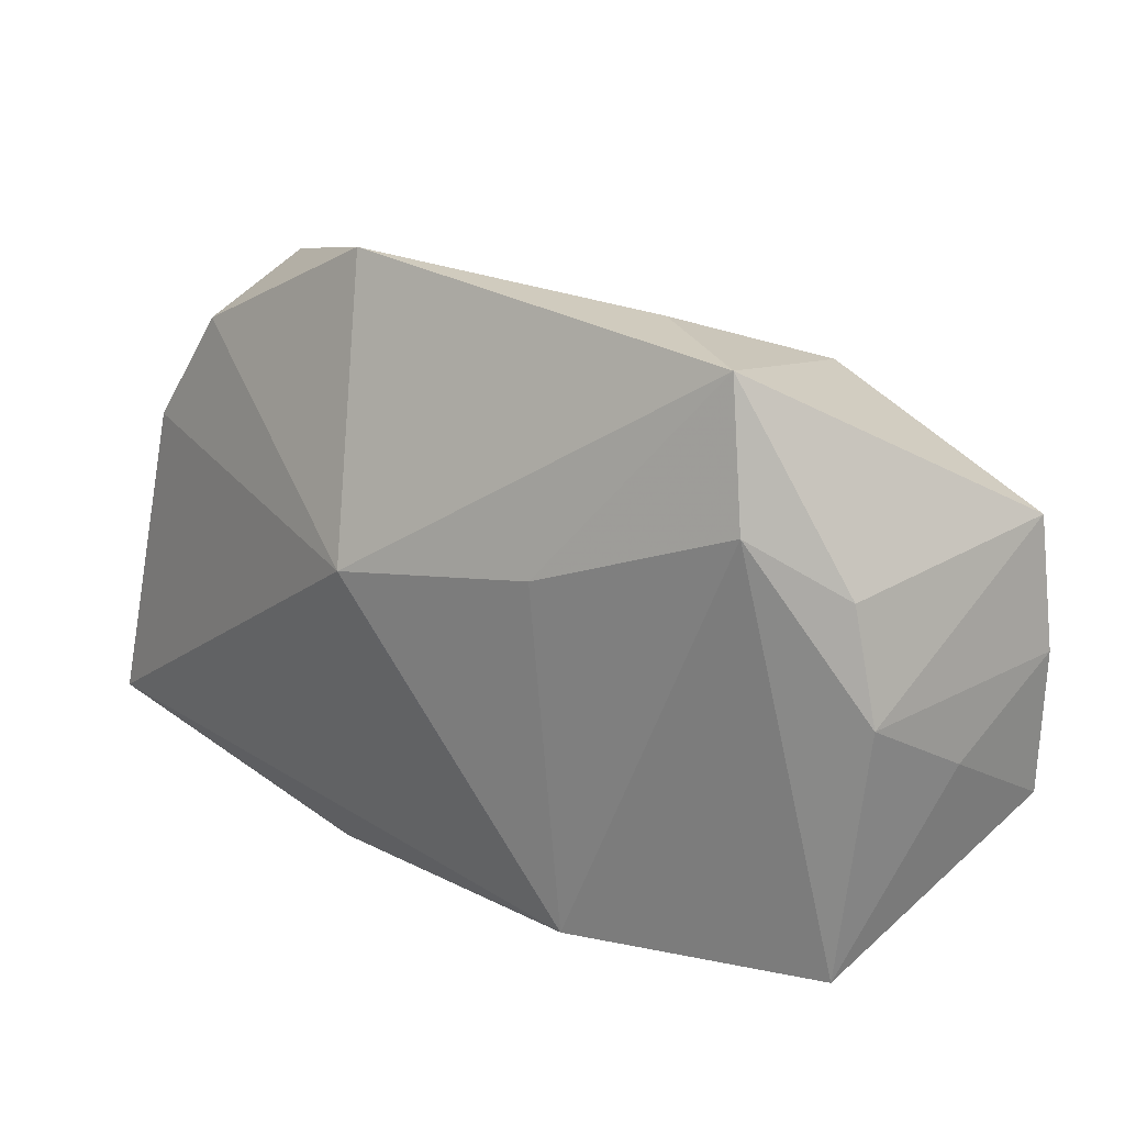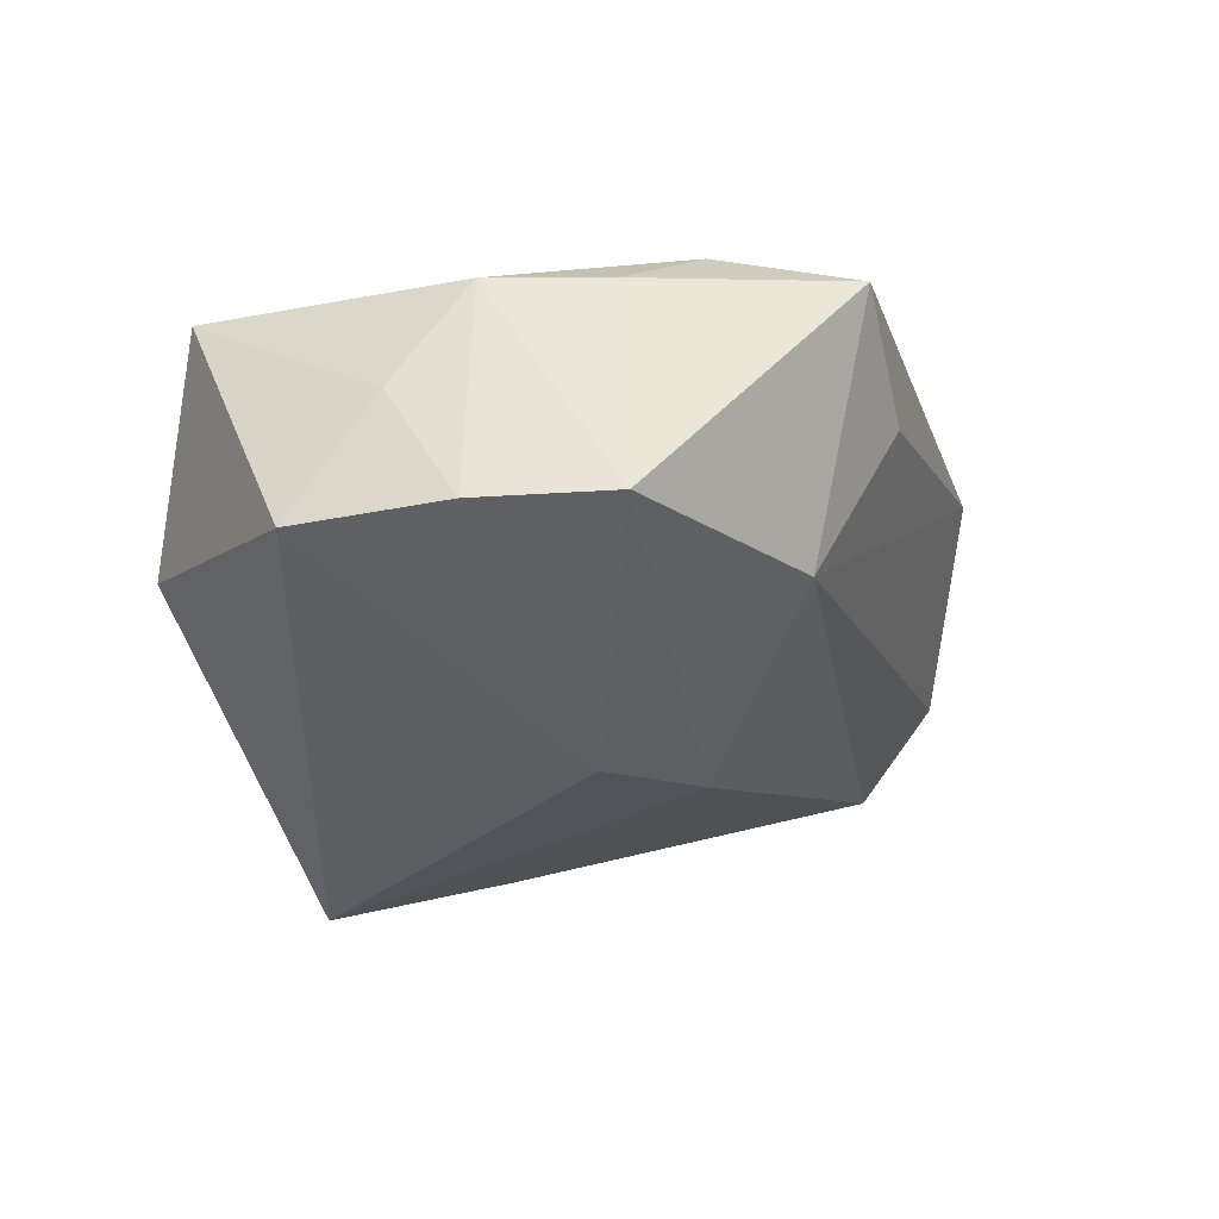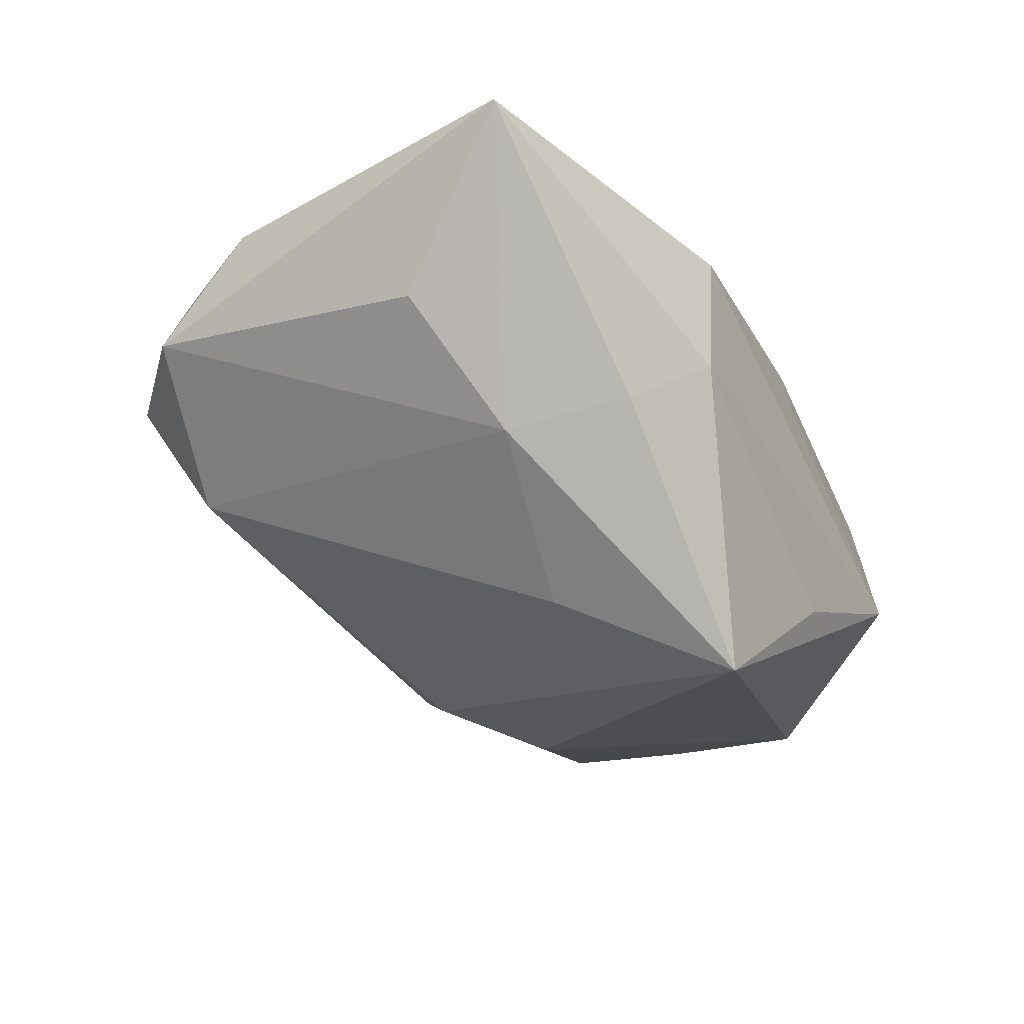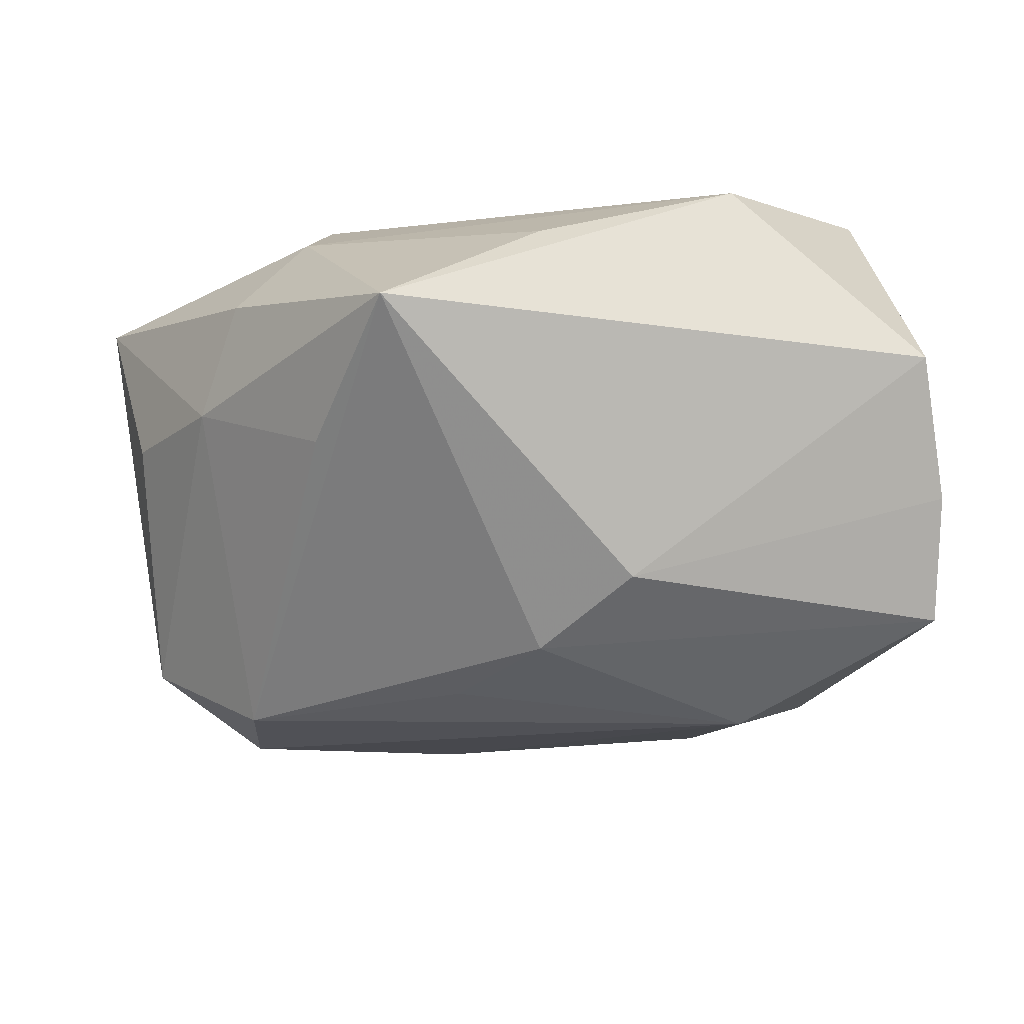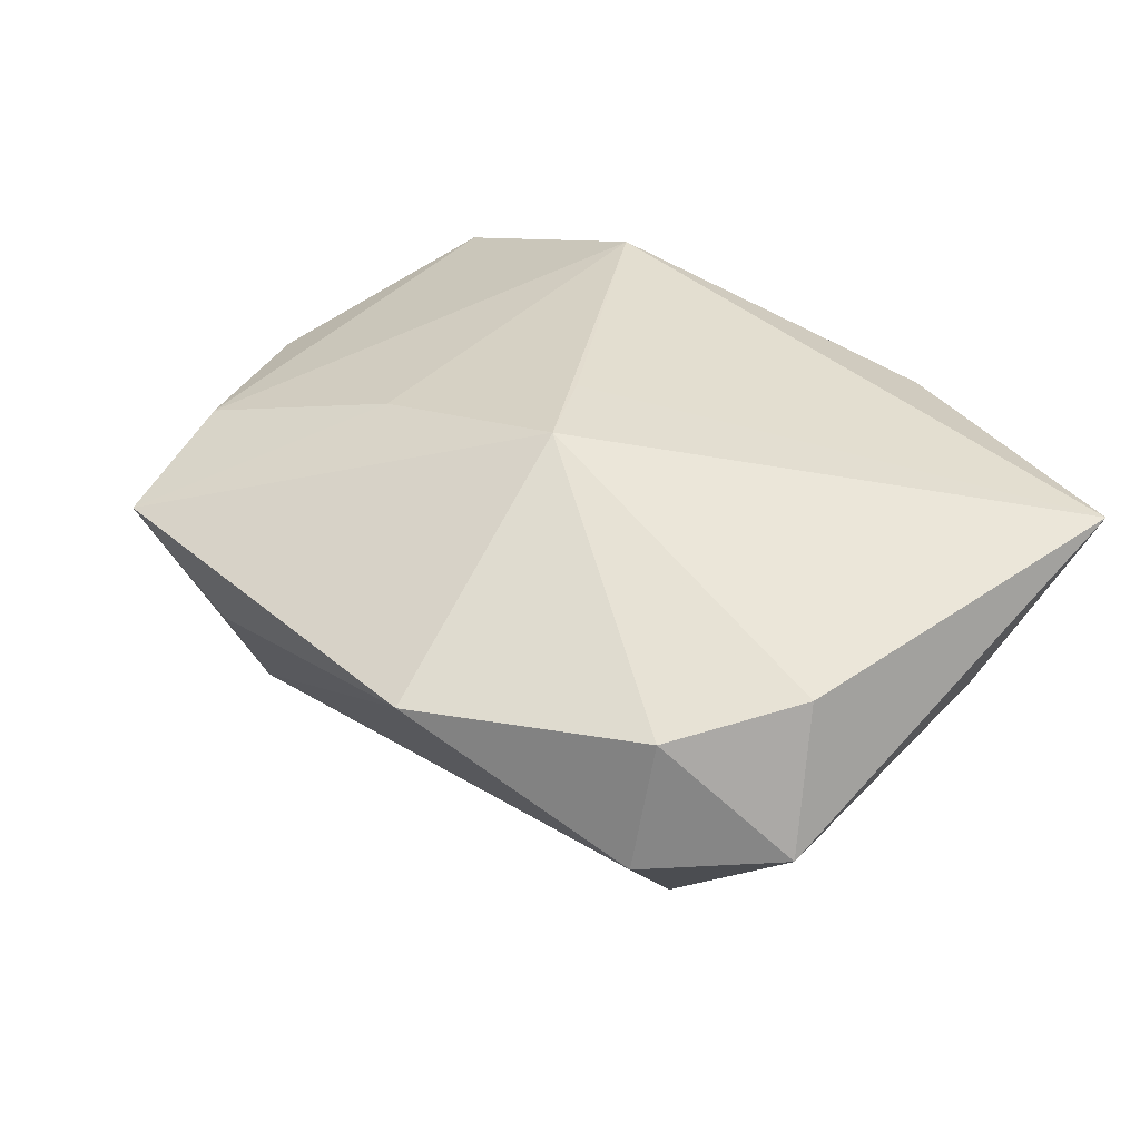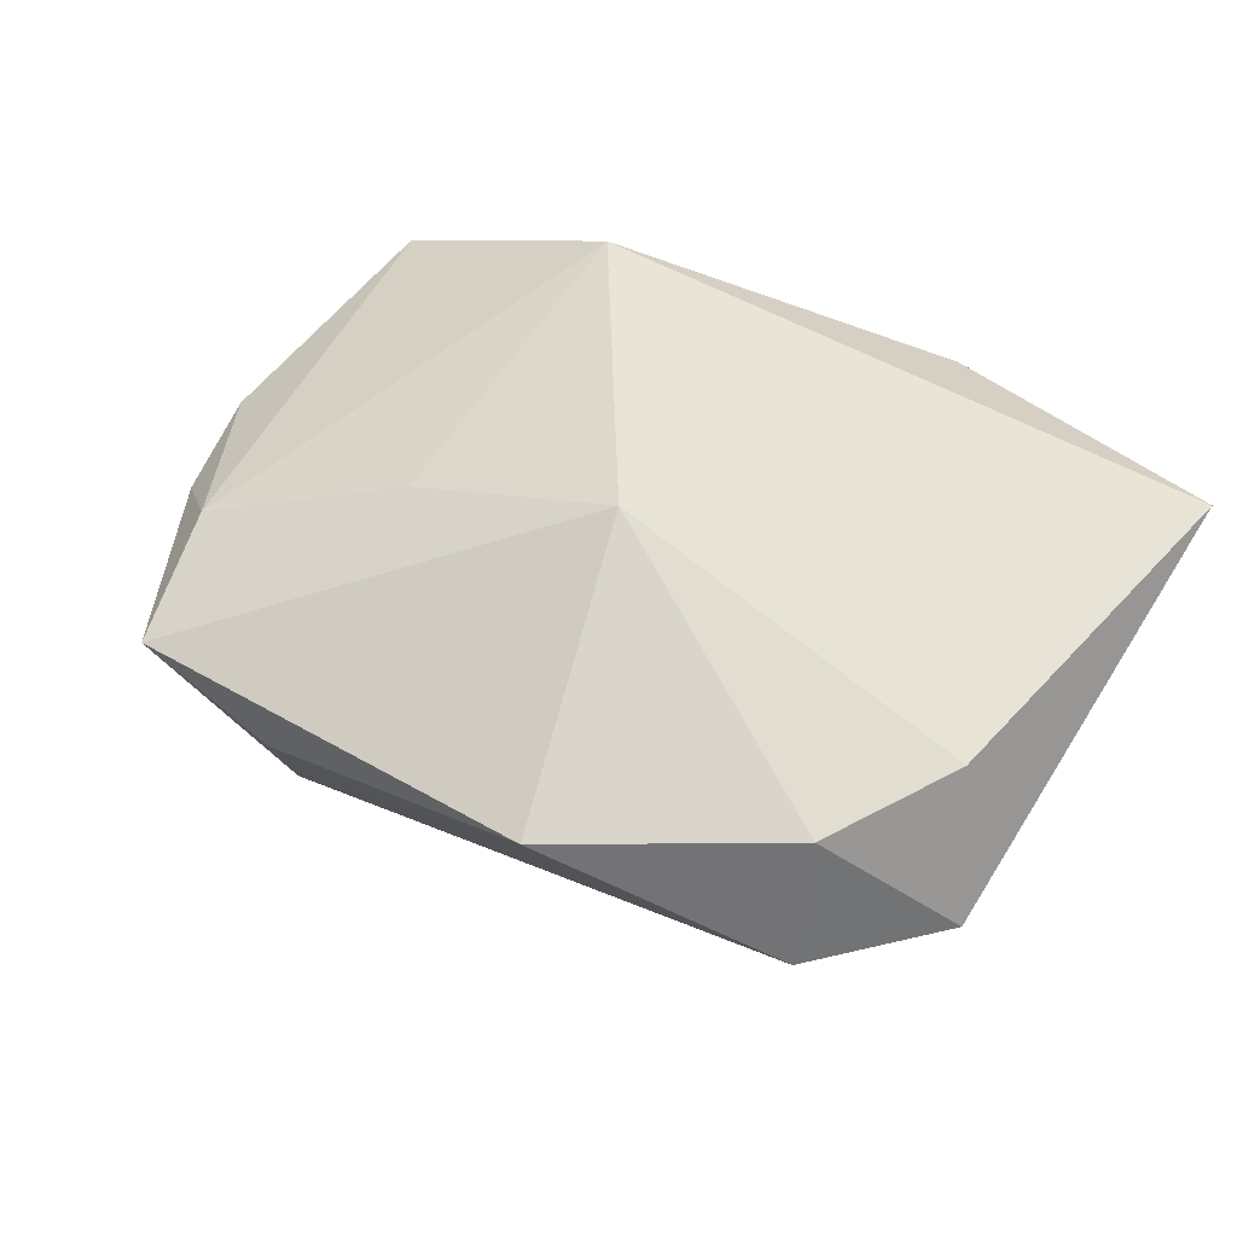
<metadata>
{"format":"obj","ext":"obj","renderer":"f3d","projection":"perspective","resolution":1024,"background":"white","views":[{"elev":26.7,"azim":46.9,"up":"+Y"},{"elev":-33.5,"azim":106.2,"up":"+Z"},{"elev":-19.8,"azim":-60.4,"up":"+Z"},{"elev":-75.9,"azim":9.2,"up":"+Z"},{"elev":44.3,"azim":-133.1,"up":"+Z"},{"elev":51.8,"azim":-145.8,"up":"+Z"}]}
</metadata>
<code>
v -0.03562 -0.007591 0.005003
v 0.03356 -0.01794 0.004779
v -0.02884 0.01971 0.01329
v -0.02817 0.017 -0.005997
v -0.008371 0.01522 -0.01264
v -0.01616 -0.02471 0.002653
v -0.03817 0.01479 0.004652
v 0.01119 0.01074 0.01463
v 0.01413 -0.01891 0.01419
v -0.0345 0.009904 0.01505
v -0.01199 0.02955 0.01102
v 0.008129 -0.02151 0.009923
v -0.02309 -0.02066 -0.00169
v 0.01195 0.02814 0.001642
v 0.03574 0.003335 -0.01601
v 0.03574 -0.00905 -0.01585
v 0.03574 -0.00235 -0.005839
v 0.02623 0.01753 0.00852
v -0.008285 -0.02248 -0.02098
v 0.008473 0.00452 -0.02098
v 0.03385 0.01403 -0.01618
v -0.01643 -0.01003 -0.01541
v -0.03867 -0.01707 0.01832
v -0.02759 -0.01181 -0.004398
v -0.0003003 0.01034 -0.01848
v 0.03472 0.00357 0.003047
v -0.02981 0.02304 0.003133
v -0.0009375 0.001172 0.01851
v -0.00489 0.007423 0.01976
v 0.02206 -0.02449 -0.008429
v 0.00524 -0.02439 -0.01264
v -0.01472 -0.02444 0.01255
v 0.01601 0.02205 -0.01268
v 0.03219 0.01278 0.002964
v 0.02308 0.02847 0.006388
f 29 35 11
f 19 16 30
f 8 35 29
f 29 9 8
f 28 9 29
f 29 23 28
f 28 23 9
f 10 23 29
f 4 25 19
f 9 23 32
f 35 8 18
f 18 8 9
f 29 11 3
f 3 10 29
f 3 11 27
f 27 4 7
f 7 3 27
f 10 3 7
f 7 1 23
f 23 10 7
f 23 1 24
f 1 7 24
f 24 7 4
f 34 21 35
f 26 21 34
f 35 18 34
f 34 18 26
f 15 21 26
f 19 25 20
f 25 21 20
f 21 15 20
f 20 16 19
f 20 15 16
f 9 32 12
f 12 32 30
f 6 32 23
f 30 32 6
f 2 18 9
f 26 18 2
f 9 12 2
f 2 12 30
f 2 30 16
f 22 4 19
f 19 24 22
f 22 24 4
f 25 4 5
f 16 15 17
f 17 15 26
f 17 2 16
f 26 2 17
f 19 6 13
f 13 6 23
f 13 24 19
f 23 24 13
f 19 30 31
f 31 6 19
f 30 6 31
f 35 21 33
f 27 11 33
f 33 21 25
f 33 4 27
f 25 5 33
f 33 5 4
f 14 11 35
f 35 33 14
f 14 33 11

</code>
